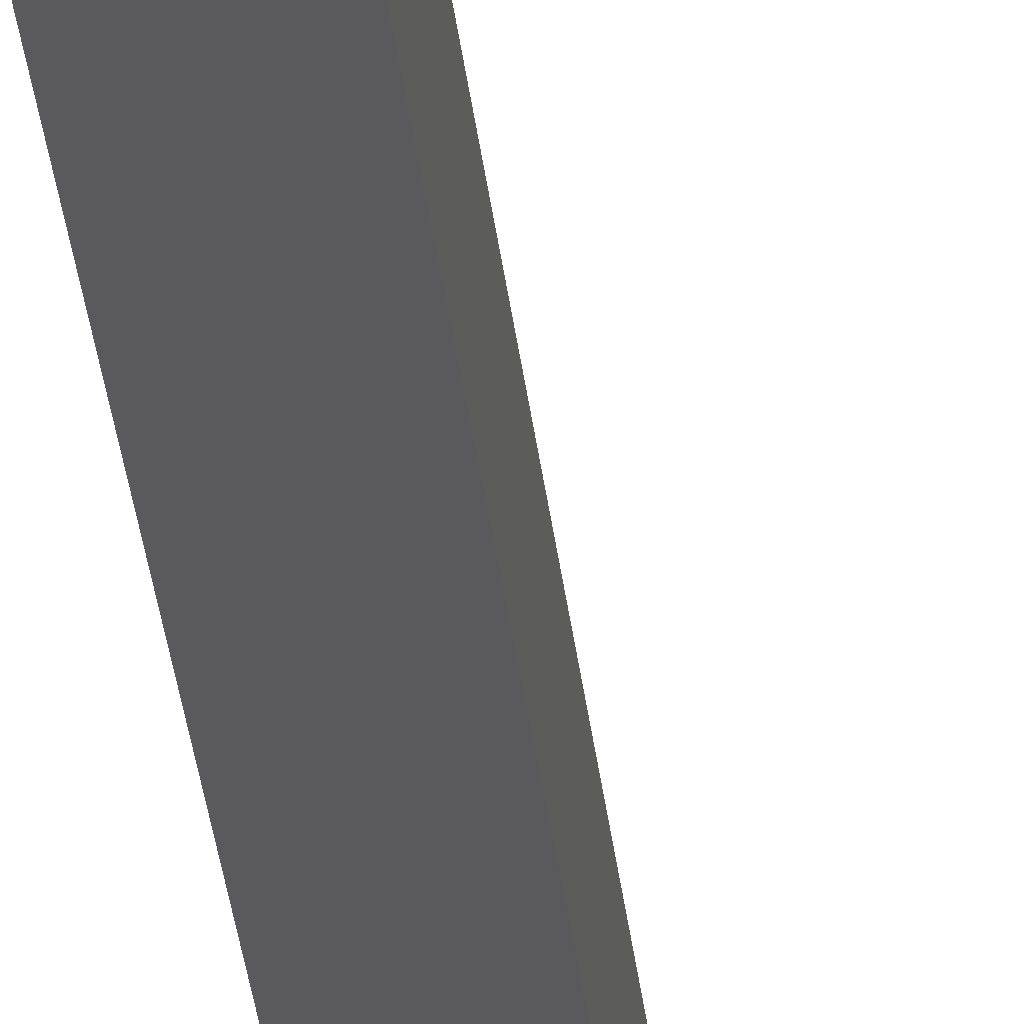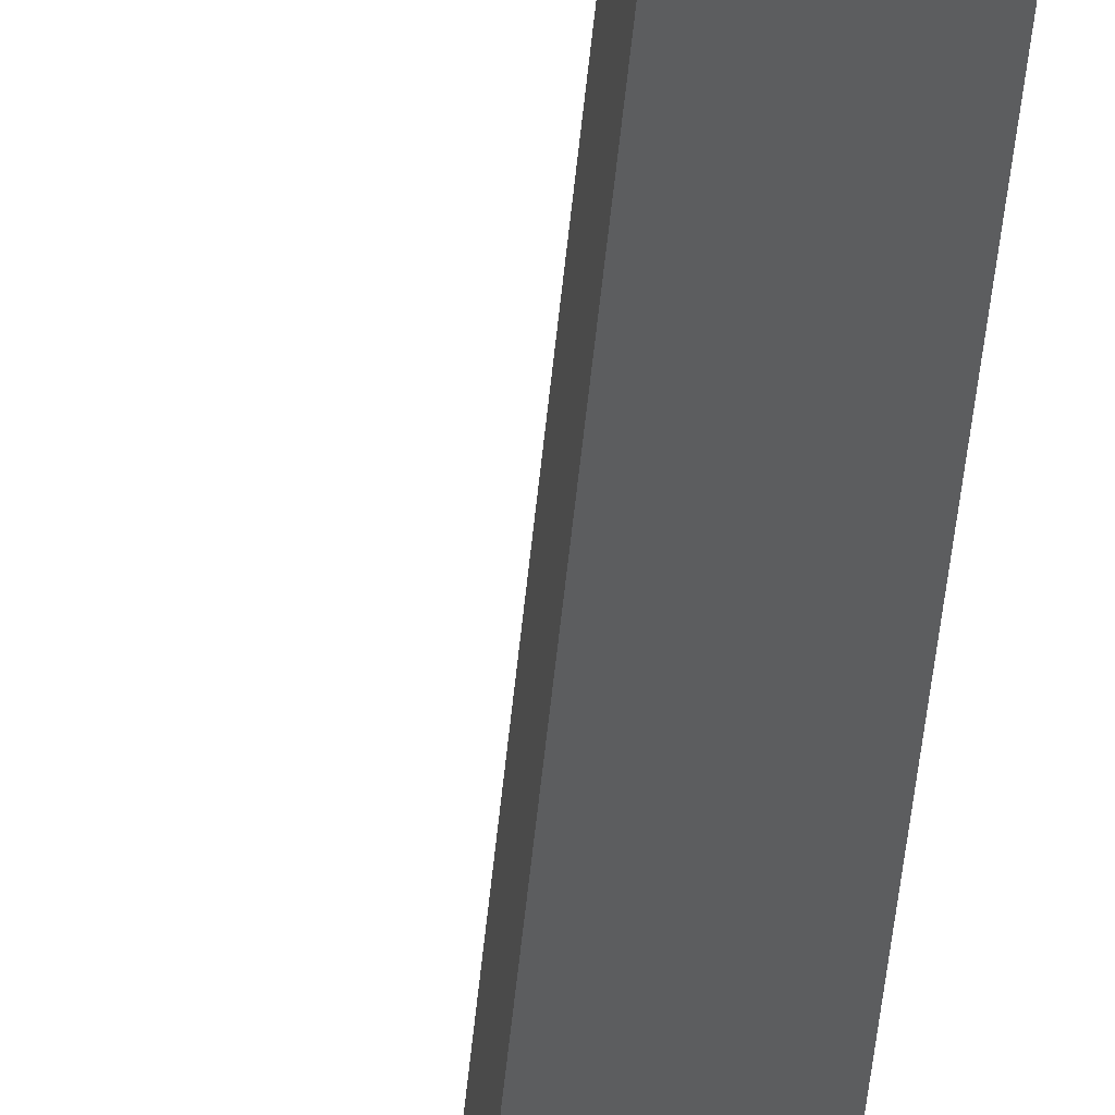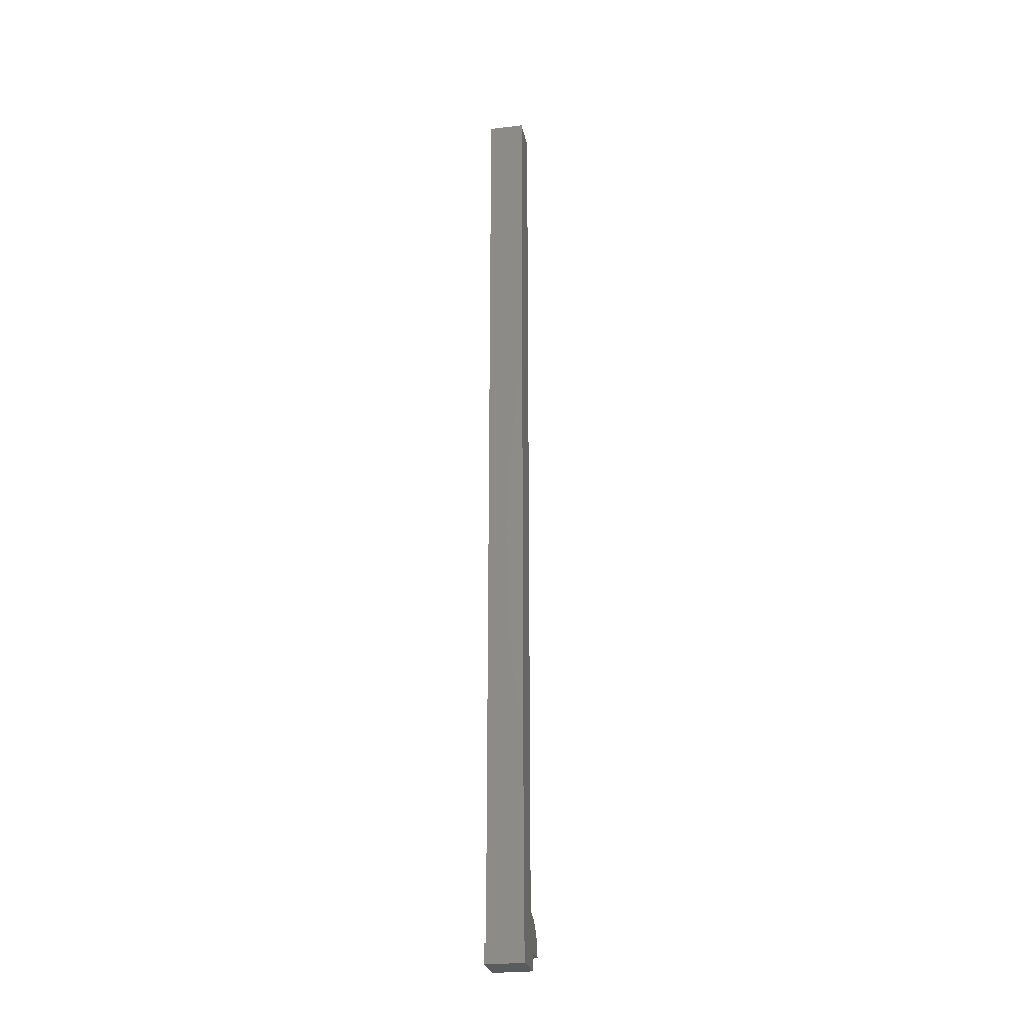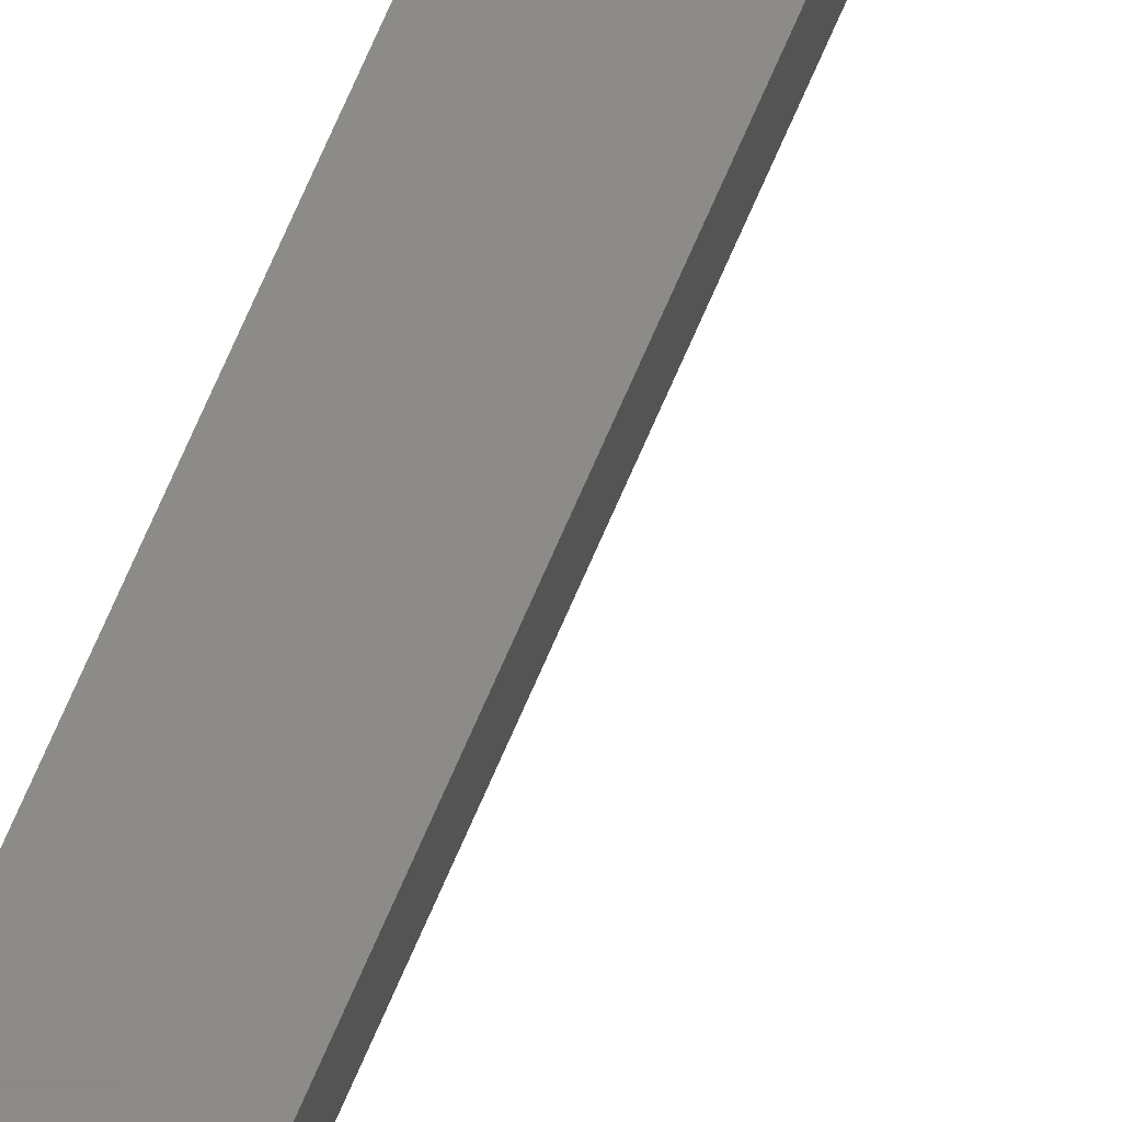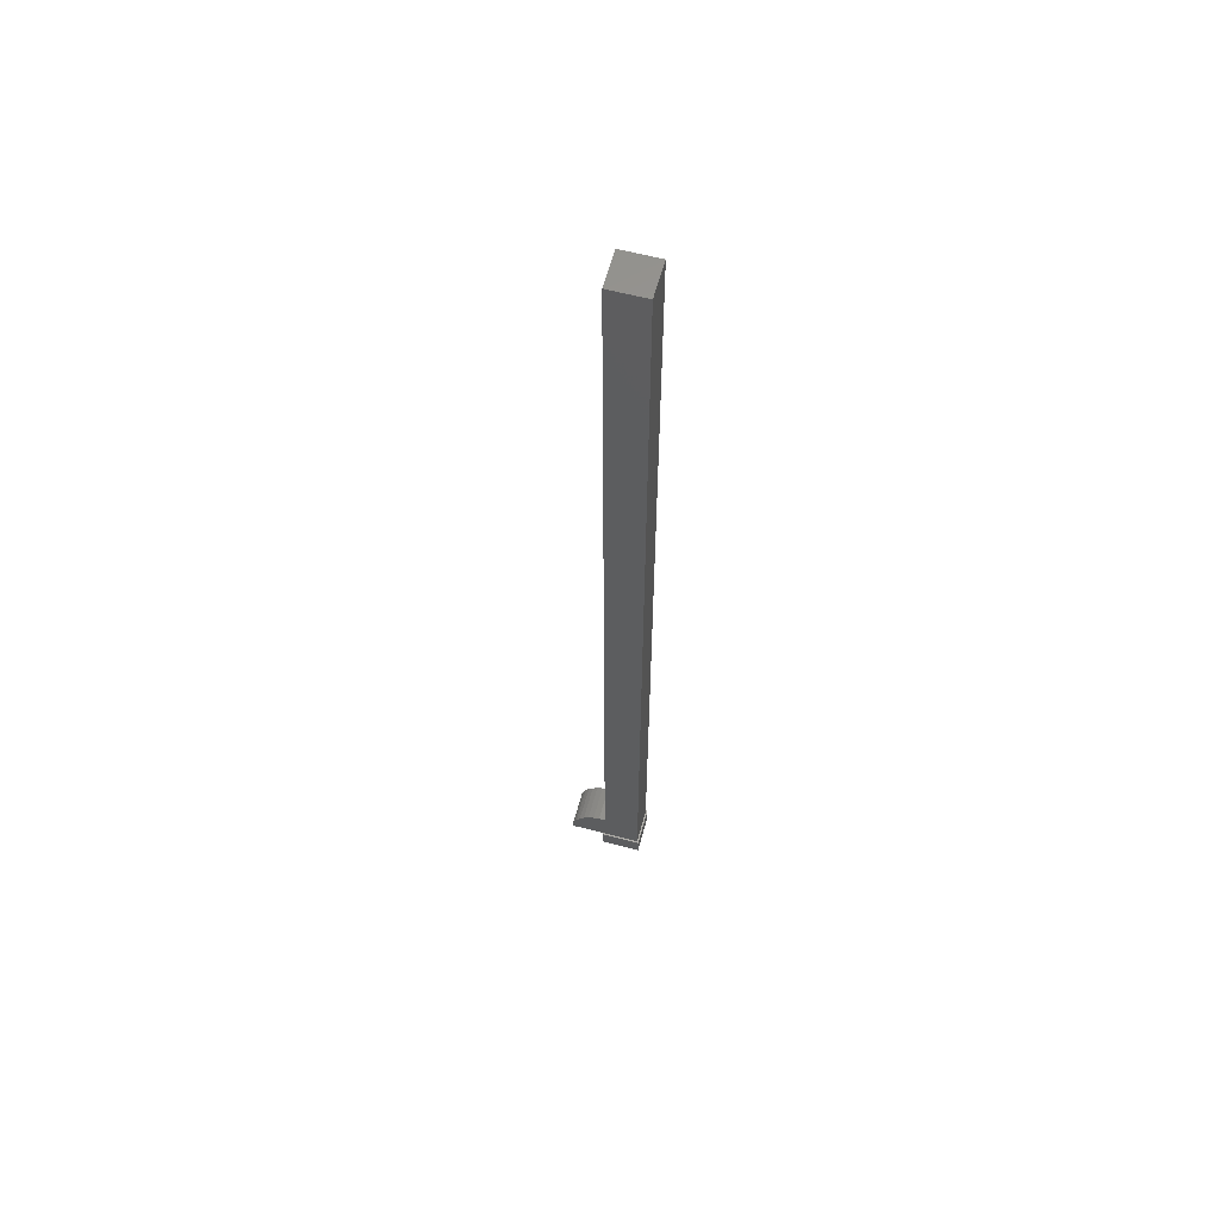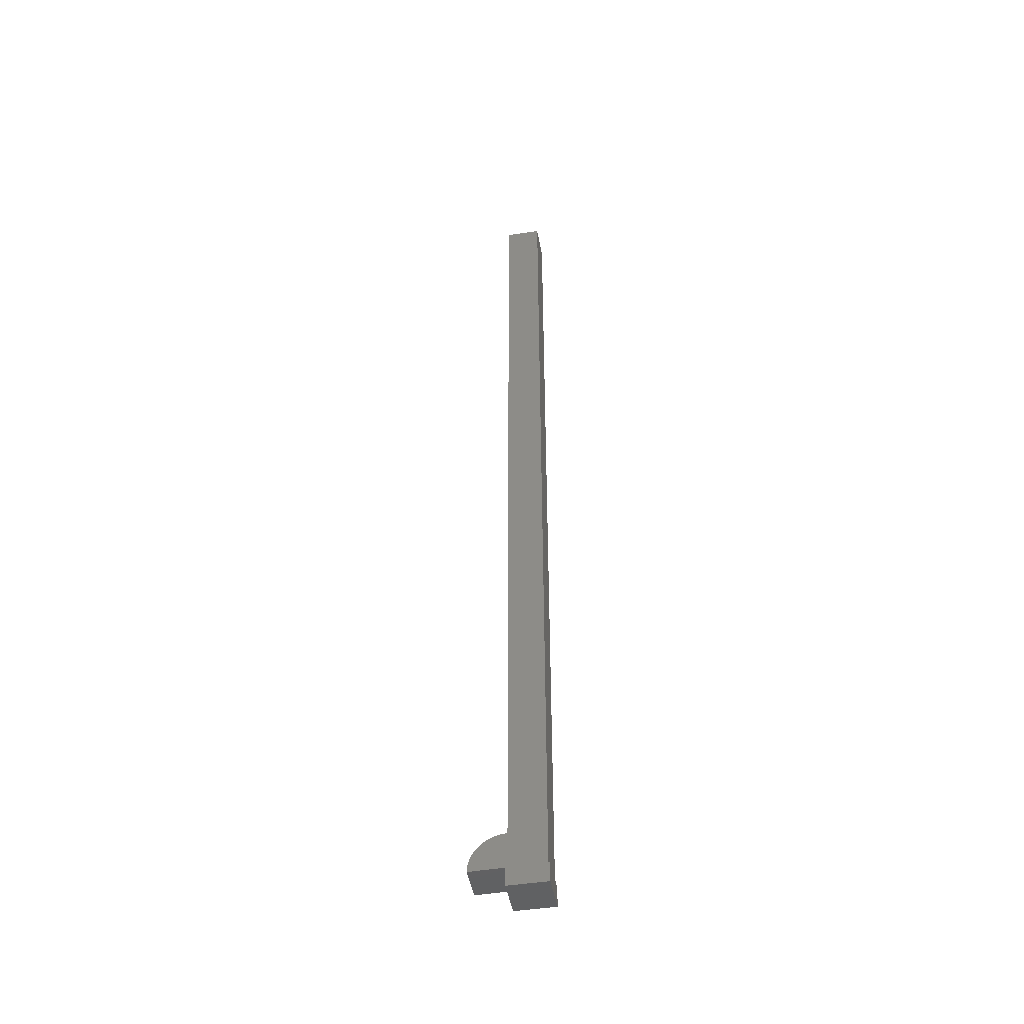
<metadata>
{"format":"stl","ext":"stl","renderer":"f3d","projection":"perspective","resolution":1024,"background":"white","views":[{"elev":-24.3,"azim":-175.4,"up":"+Y"},{"elev":-31.2,"azim":-3.6,"up":"+Y"},{"elev":-26.0,"azim":100.8,"up":"+Z"},{"elev":76.0,"azim":-156.1,"up":"+Y"},{"elev":60.7,"azim":15.1,"up":"+Z"},{"elev":-46.1,"azim":10.1,"up":"+Z"}]}
</metadata>
<code>
# stl→obj: 38 verts, 72 faces
v -0.04293 0.01431 -0.0003526
v -0.04255 0.01431 0.004661
v -0.01562 0.01431 0
v -0.01431 0.01431 5.421e-20
v -0.04129 0.01431 0.00953
v -0.03921 0.01431 0.01411
v -0.03636 0.01431 0.01825
v -0.03282 0.01431 0.02182
v 0.01431 0.01431 0
v -0.02872 0.01431 0.02473
v -0.02417 0.01431 0.02687
v -0.01932 0.01431 0.02818
v -0.01431 0.01431 0.02862
v -0.01431 0.01431 0.75
v 0.01431 0.01431 0.75
v -0.01562 -0.01431 0
v -0.04255 -0.01431 0.004661
v -0.04293 -0.01431 -0.0003526
v -0.01431 -0.01431 0
v -0.03282 -0.01431 0.02182
v -0.03636 -0.01431 0.01825
v -0.03921 -0.01431 0.01411
v -0.04129 -0.01431 0.00953
v 0.01431 -0.01431 0
v 0.01431 -0.01431 0.75
v -0.01431 -0.01431 0.75
v -0.01431 -0.01431 0.02862
v -0.01932 -0.01431 0.02818
v -0.02417 -0.01431 0.02687
v -0.02872 -0.01431 0.02473
v 0.01562 0.01562 0
v -0.01562 0.01562 0
v 0.01562 -0.01562 0
v -0.01562 -0.01562 0
v -0.01562 0.01562 -0.01562
v -0.01562 -0.01562 -0.01562
v 0.01562 -0.01562 -0.01562
v 0.01562 0.01562 -0.01562
f 1 2 3
f 4 3 2
f 4 2 5
f 4 5 6
f 4 6 7
f 4 7 8
f 9 4 8
f 9 8 10
f 9 10 11
f 9 11 12
f 9 12 13
f 9 13 14
f 9 14 15
f 16 17 18
f 19 20 21
f 19 21 22
f 19 22 23
f 19 23 17
f 19 17 16
f 24 25 26
f 24 26 27
f 24 27 28
f 24 28 29
f 24 29 30
f 24 30 20
f 24 20 19
f 26 25 14
f 14 25 15
f 13 27 14
f 14 27 26
f 1 18 2
f 2 18 17
f 2 17 5
f 5 17 23
f 5 23 6
f 6 23 22
f 6 22 7
f 7 22 21
f 7 21 8
f 8 21 20
f 8 20 10
f 10 20 30
f 10 30 11
f 11 30 29
f 11 29 12
f 12 29 28
f 12 28 13
f 13 28 27
f 31 32 3
f 31 3 4
f 31 4 9
f 31 9 24
f 31 24 33
f 34 33 24
f 34 24 19
f 34 19 16
f 24 9 25
f 25 9 15
f 16 18 3
f 3 18 1
f 3 32 35
f 34 16 36
f 36 16 3
f 36 3 35
f 36 35 37
f 37 35 38
f 38 35 31
f 31 35 32
f 37 38 33
f 33 38 31
f 36 37 34
f 34 37 33

</code>
